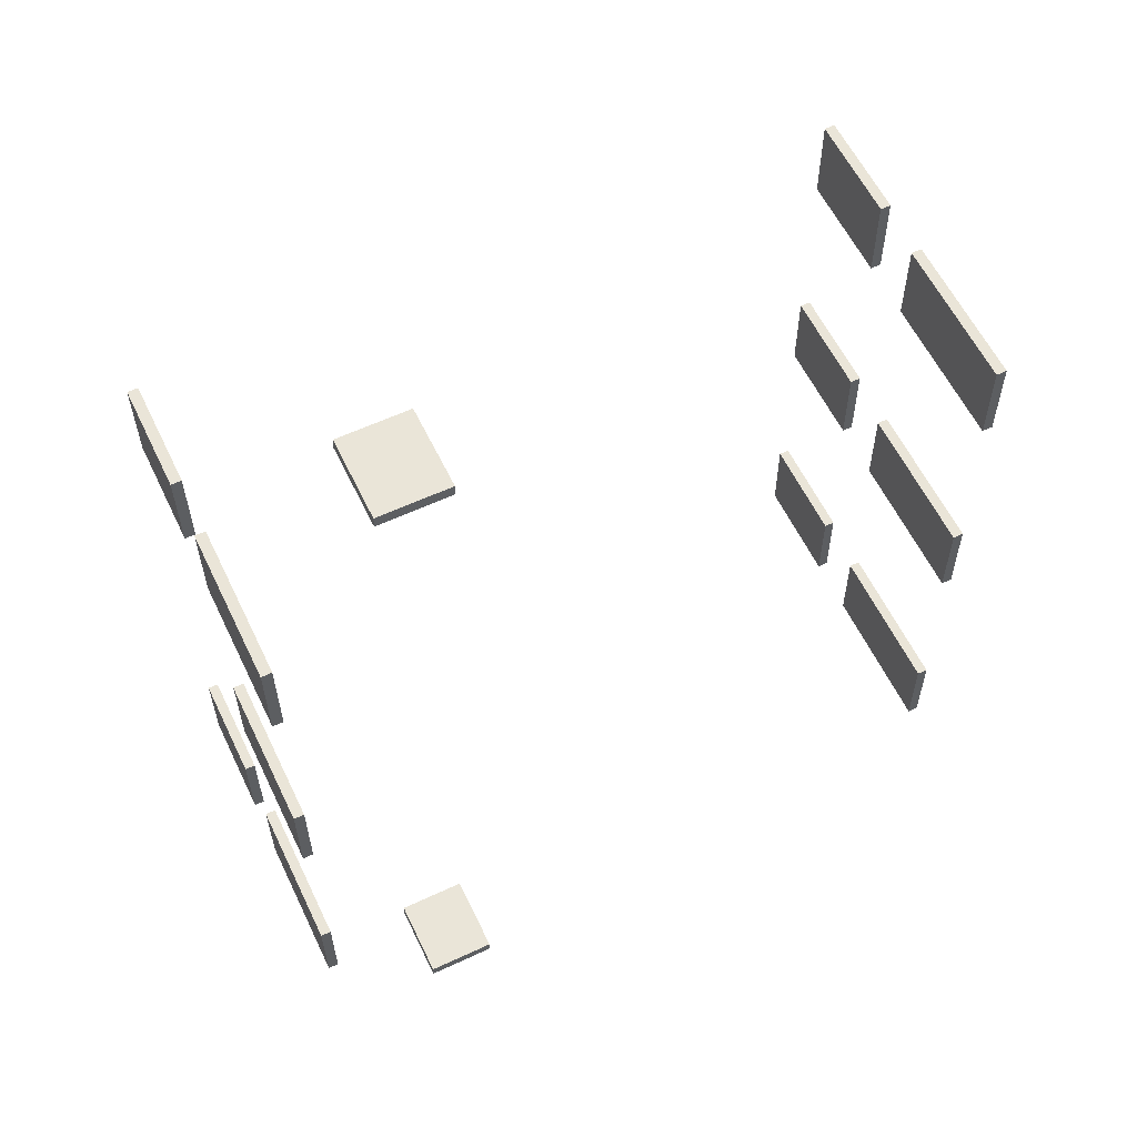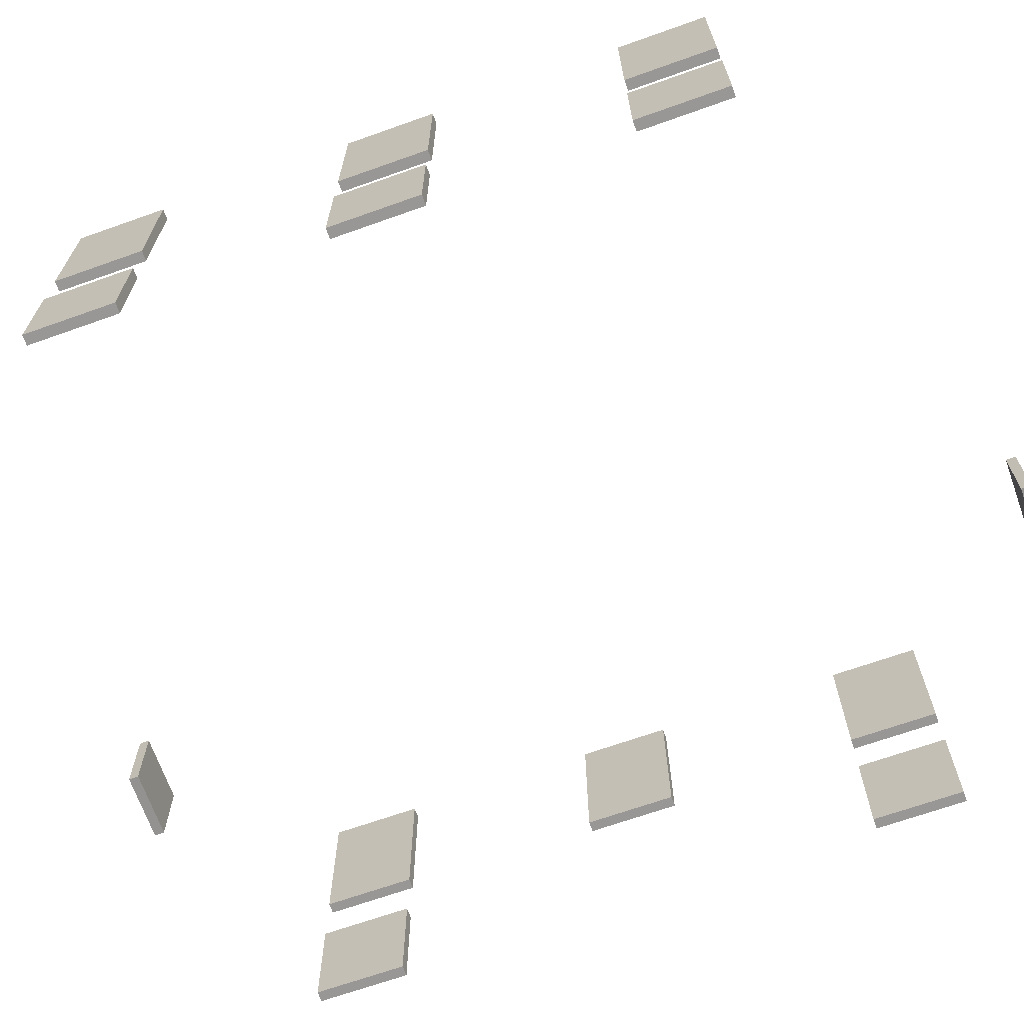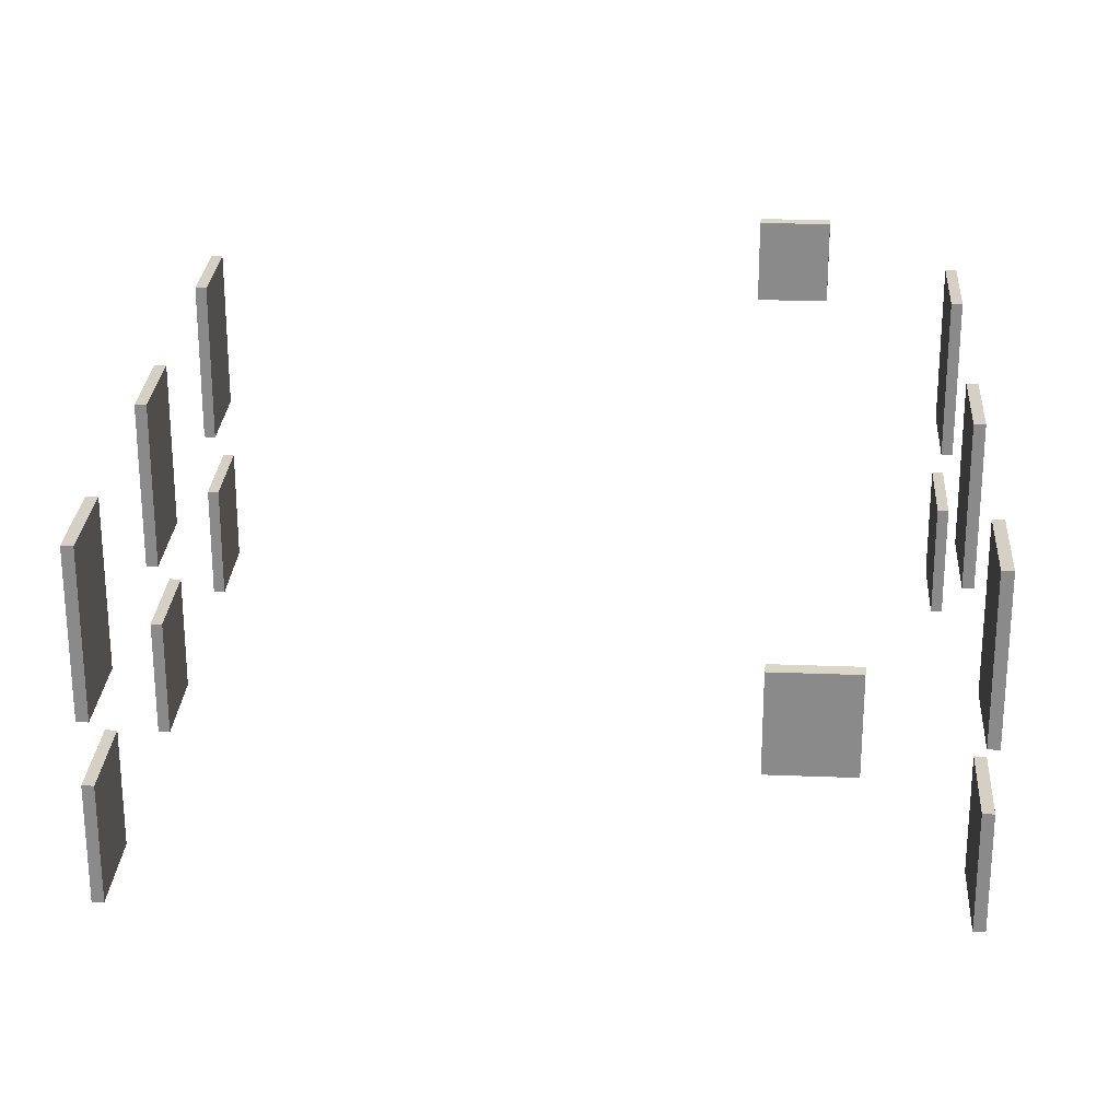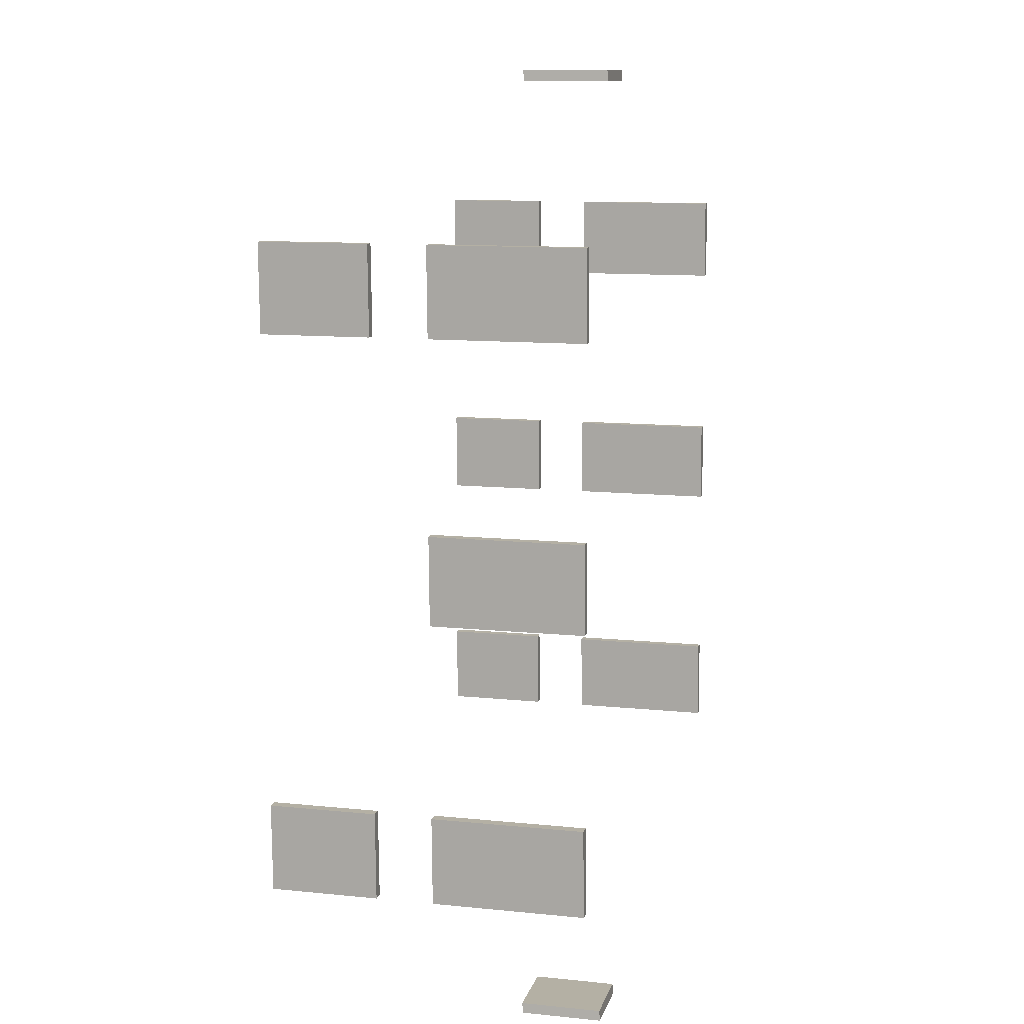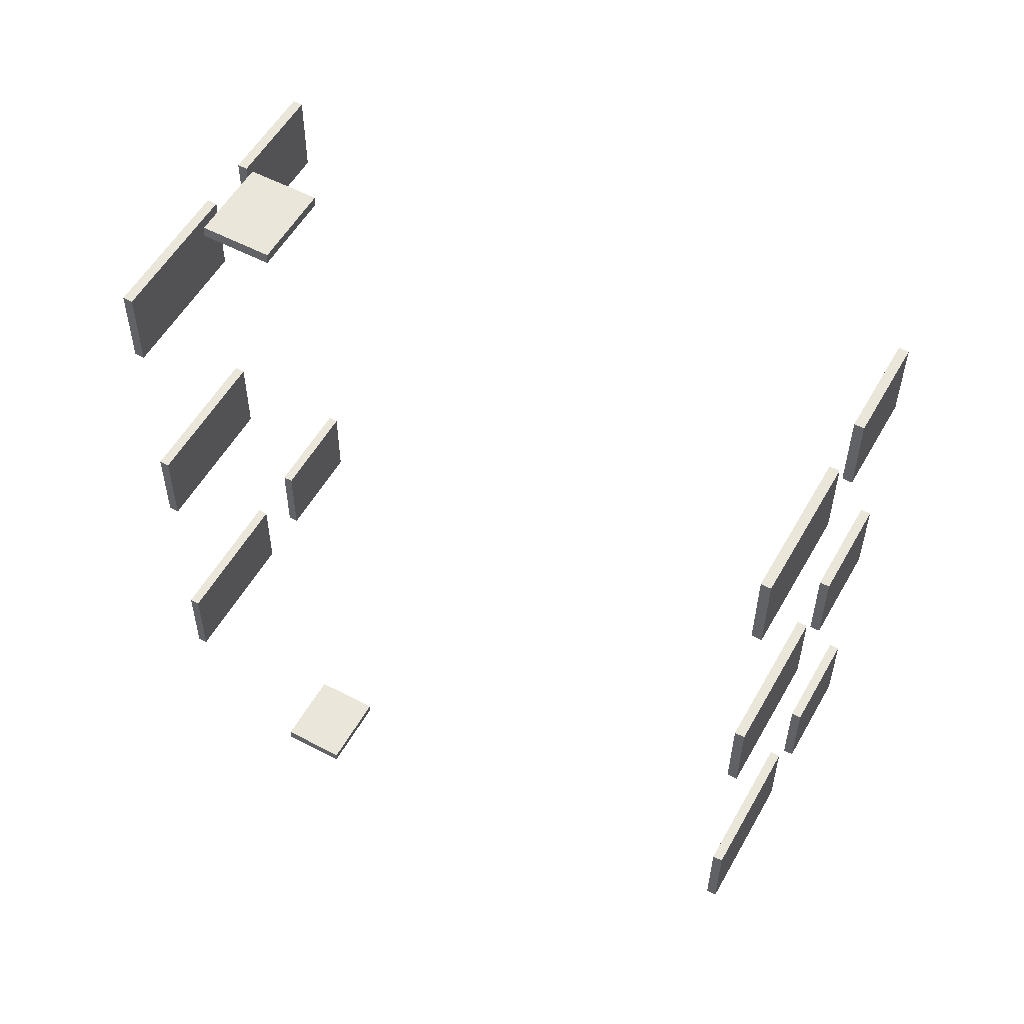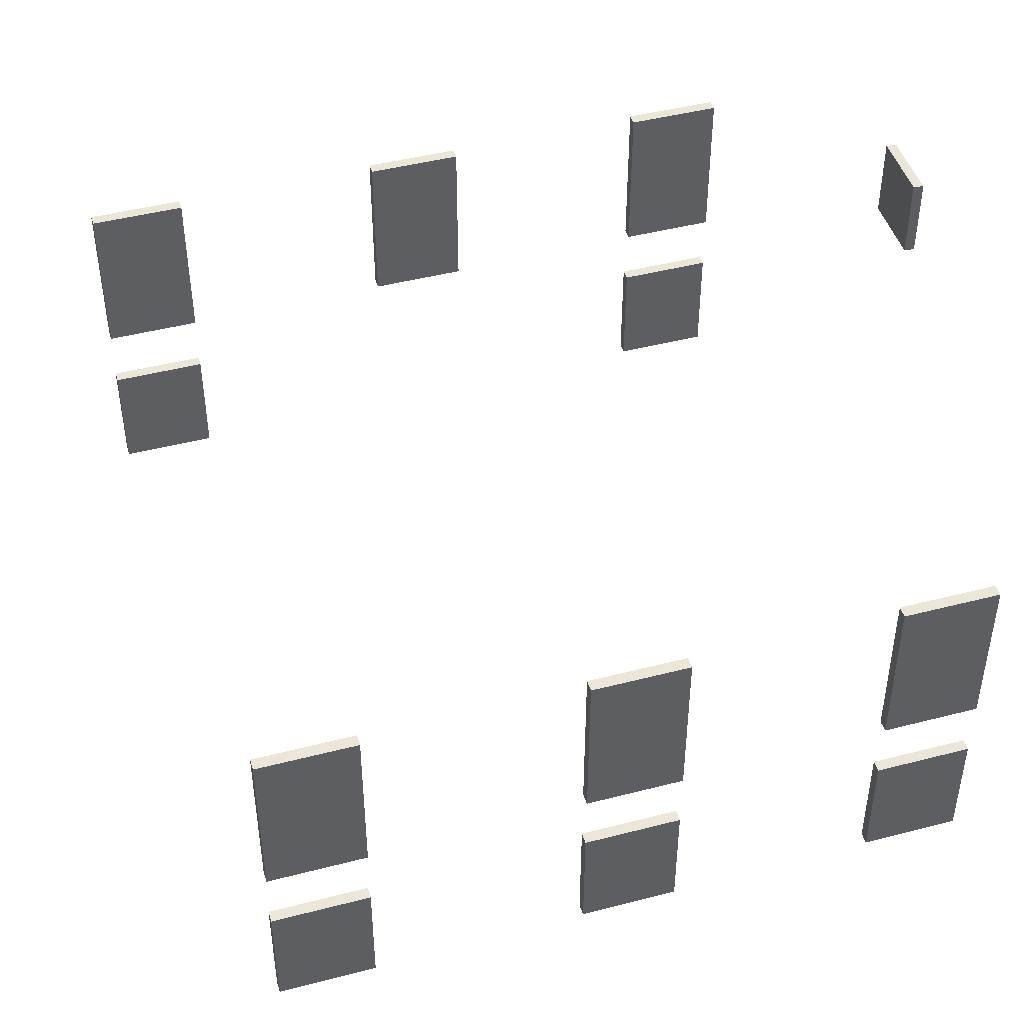
<metadata>
{"format":"obj","ext":"obj","renderer":"f3d","projection":"perspective","resolution":1024,"background":"white","views":[{"elev":59.2,"azim":154.4,"up":"+Z"},{"elev":-68.6,"azim":-70.3,"up":"+Y"},{"elev":25.9,"azim":3.6,"up":"+Y"},{"elev":11.5,"azim":103.9,"up":"+Z"},{"elev":55.0,"azim":-150.9,"up":"+Z"},{"elev":46.2,"azim":-106.9,"up":"+Y"}]}
</metadata>
<code>
o window
v 1.166 1.47 -2.277
v 1.169 1.474 -2.327
v 1.166 1.866 -2.277
v 1.169 1.87 -2.327
v 0.8301 1.47 -2.277
v 0.833 1.474 -2.327
v 0.8301 1.866 -2.277
v 0.833 1.87 -2.327
v 1.166 1.47 2.326
v 1.169 1.474 2.276
v 1.166 1.866 2.326
v 1.169 1.869 2.276
v 0.83 1.47 2.326
v 0.8329 1.474 2.276
v 0.83 1.866 2.326
v 0.8329 1.869 2.276
v 1.673 1.159 0.2241
v 1.673 1.163 0.2241
v 1.673 1.892 0.2241
v 1.673 1.167 1.136
v 1.673 1.163 -0.1989
v 1.673 1.896 -0.1989
v 1.673 0.3641 1.136
v 1.673 0.8869 1.136
v 1.673 0.3603 1.559
v 1.673 0.883 1.559
v 1.673 1.159 1.559
v 1.673 1.9 -1.56
v 1.673 1.896 -1.137
v 1.723 1.892 1.559
v 1.723 1.159 1.559
v 1.723 1.167 1.136
v 1.723 1.896 1.136
v 1.723 1.163 1.136
v 1.673 1.163 -1.137
v 1.723 1.167 -1.56
v 1.723 1.163 -1.137
v 1.673 1.167 -1.56
v 1.673 1.163 1.136
v 1.723 1.896 -1.137
v 1.723 1.9 -1.56
v 1.673 1.896 1.136
v 1.673 1.892 1.559
v 1.723 0.3603 -1.137
v 1.723 0.3641 -1.56
v 1.723 0.883 -1.137
v 1.723 0.8869 -1.56
v 1.723 0.883 1.559
v 1.723 0.3603 1.559
v 1.723 0.8869 1.136
v 1.723 0.3641 1.136
v 1.723 1.896 -0.1989
v 1.723 1.163 -0.1989
v 1.723 1.892 0.2241
v 1.723 1.163 0.2241
v 1.723 1.159 0.2241
v 1.673 0.8869 -1.56
v 1.673 0.883 -1.137
v 1.673 0.3641 -1.56
v 1.673 0.3603 -1.137
v -1.723 1.155 0.2241
v -1.723 1.159 0.2241
v -1.723 1.888 0.2241
v -1.723 1.163 1.136
v -1.723 1.159 -0.1989
v -1.723 1.892 -0.1989
v -1.723 0.3605 1.136
v -1.723 0.8832 1.136
v -1.723 0.3566 1.559
v -1.723 0.8793 1.559
v -1.723 1.155 1.559
v -1.723 1.896 -1.56
v -1.723 1.892 -1.137
v -1.673 1.888 1.559
v -1.673 1.155 1.559
v -1.673 1.163 1.136
v -1.673 1.892 1.136
v -1.673 1.159 1.136
v -1.723 1.159 -1.137
v -1.673 1.163 -1.56
v -1.673 1.159 -1.137
v -1.723 1.163 -1.56
v -1.723 1.159 1.136
v -1.673 1.892 -1.137
v -1.673 1.896 -1.56
v -1.723 1.892 1.136
v -1.723 1.888 1.559
v -1.673 0.3566 -1.137
v -1.673 0.3605 -1.56
v -1.673 0.8793 -1.137
v -1.673 0.8832 -1.56
v -1.673 0.8793 1.559
v -1.673 0.3566 1.559
v -1.673 0.8832 1.136
v -1.673 0.3605 1.136
v -1.673 1.892 -0.1989
v -1.673 1.159 -0.1989
v -1.673 1.888 0.2241
v -1.673 1.159 0.2241
v -1.673 1.155 0.2241
v -1.723 0.8832 -1.56
v -1.723 0.8793 -1.137
v -1.723 0.3605 -1.56
v -1.723 0.3566 -1.137
v -1.673 0.3641 -0.1989
v -1.673 0.8869 -0.1989
v -1.673 0.3603 0.2241
v -1.673 0.883 0.2241
v -1.723 0.883 0.2241
v -1.723 0.3603 0.2241
v -1.723 0.8869 -0.1989
v -1.723 0.3641 -0.1989
f 1 2 4 3
f 4 2 6 8
f 2 1 5 6
f 1 3 7 5
f 5 7 8 6
f 3 4 8 7
f 9 10 12 11
f 12 10 14 16
f 10 9 13 14
f 9 11 15 13
f 13 15 16 14
f 11 12 16 15
f 31 34 32 33 30
f 54 52 22 19
f 37 40 29 35
f 33 32 20 42
f 32 34 39 20
f 57 59 45 47
f 36 41 40 37
f 55 54 19 18
f 51 49 25 23
f 48 50 24 26
f 27 43 42 20 39
f 46 47 45 44
f 30 33 42 43
f 34 31 27 39
f 53 56 17 21
f 21 17 18 19 22
f 36 37 35 38
f 59 60 44 45
f 56 55 18 17
f 58 57 47 46
f 49 48 26 25
f 31 30 43 27
f 49 51 50 48
f 38 35 29 28
f 25 26 24 23
f 53 52 54 55 56
f 41 36 38 28
f 58 60 59 57
f 50 51 23 24
f 60 58 46 44
f 40 41 28 29
f 52 53 21 22
f 75 78 76 77 74
f 98 96 66 63
f 81 84 73 79
f 77 76 64 86
f 76 78 83 64
f 101 103 89 91
f 80 85 84 81
f 99 98 63 62
f 95 93 69 67
f 92 94 68 70
f 71 87 86 64 83
f 90 91 89 88
f 74 77 86 87
f 78 75 71 83
f 97 100 61 65
f 65 61 62 63 66
f 80 81 79 82
f 103 104 88 89
f 100 99 62 61
f 102 101 91 90
f 93 92 70 69
f 75 74 87 71
f 93 95 94 92
f 82 79 73 72
f 69 70 68 67
f 97 96 98 99 100
f 85 80 82 72
f 102 104 103 101
f 94 95 67 68
f 104 102 90 88
f 84 85 72 73
f 96 97 65 66
f 112 110 107 105
f 109 111 106 108
f 110 109 108 107
f 110 112 111 109
f 107 108 106 105
f 111 112 105 106

</code>
